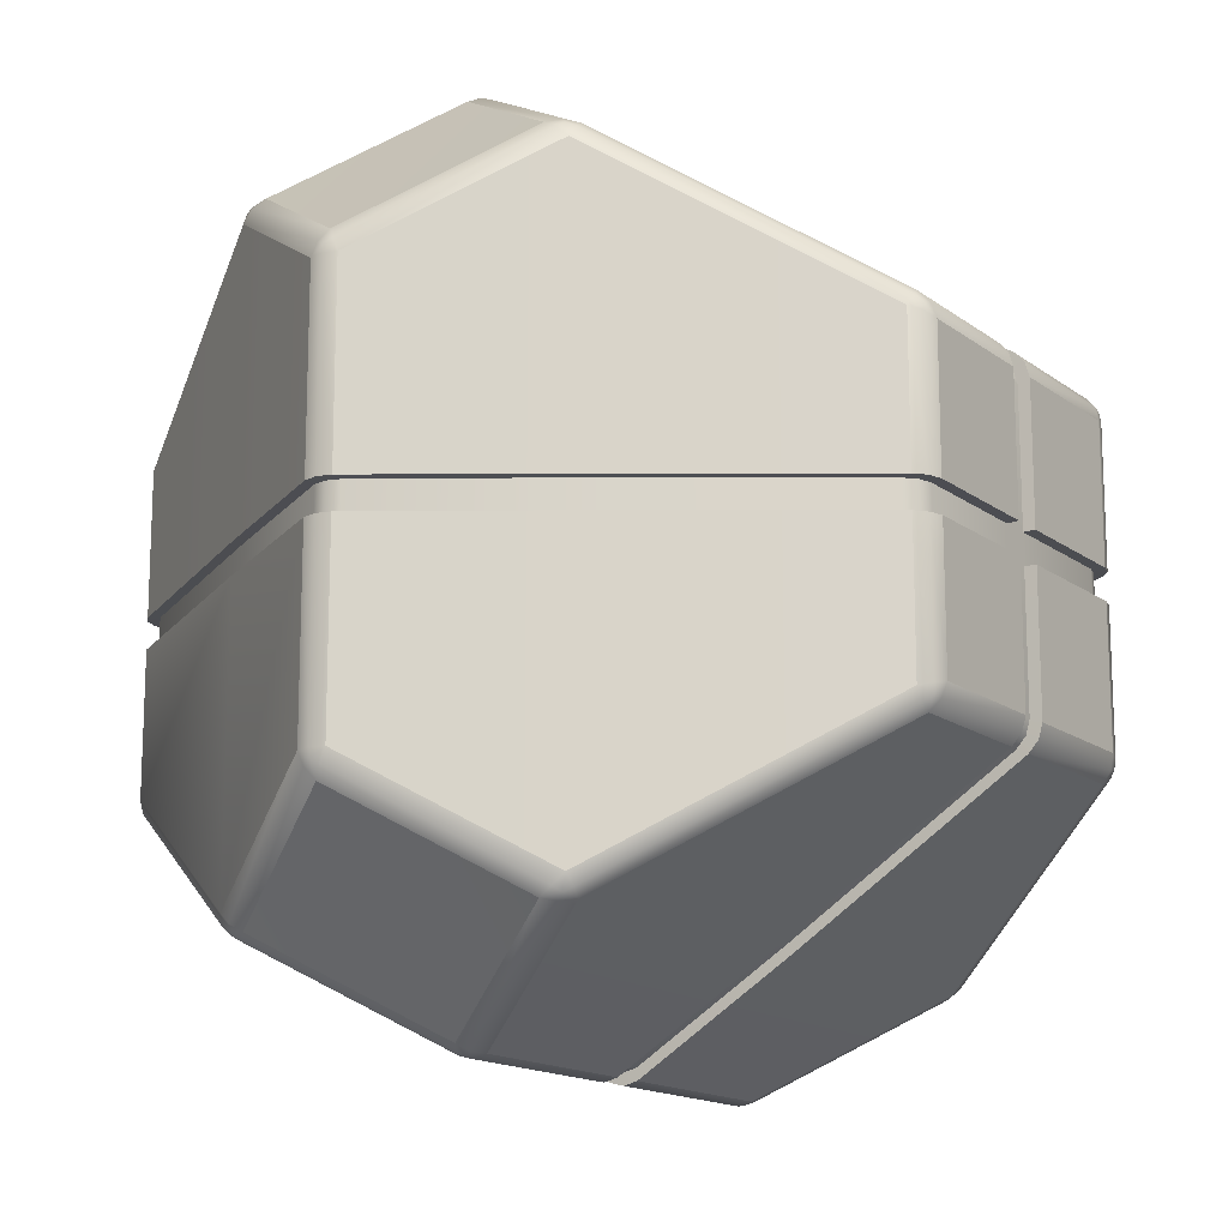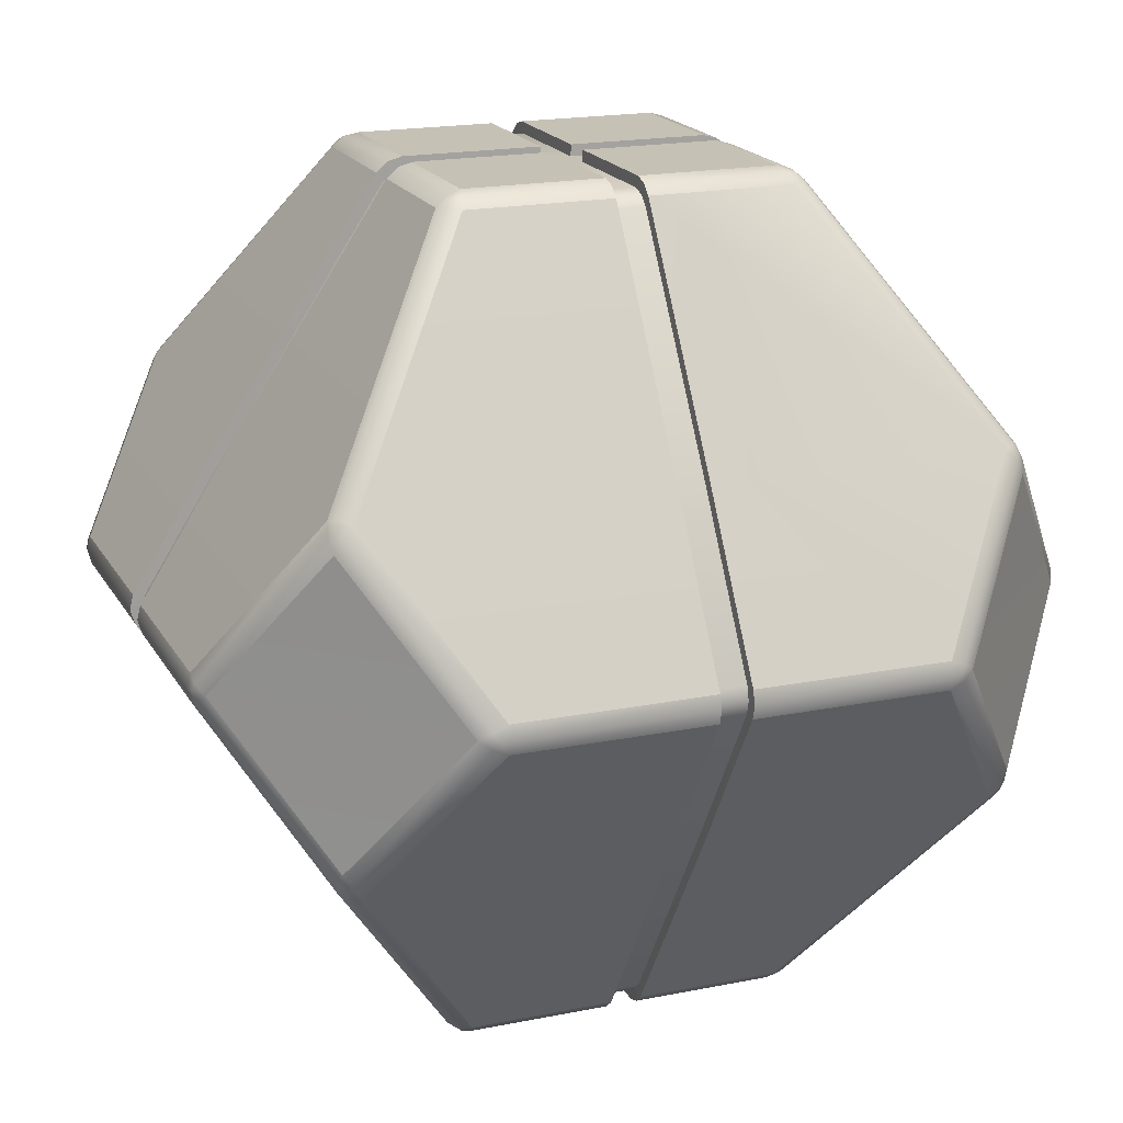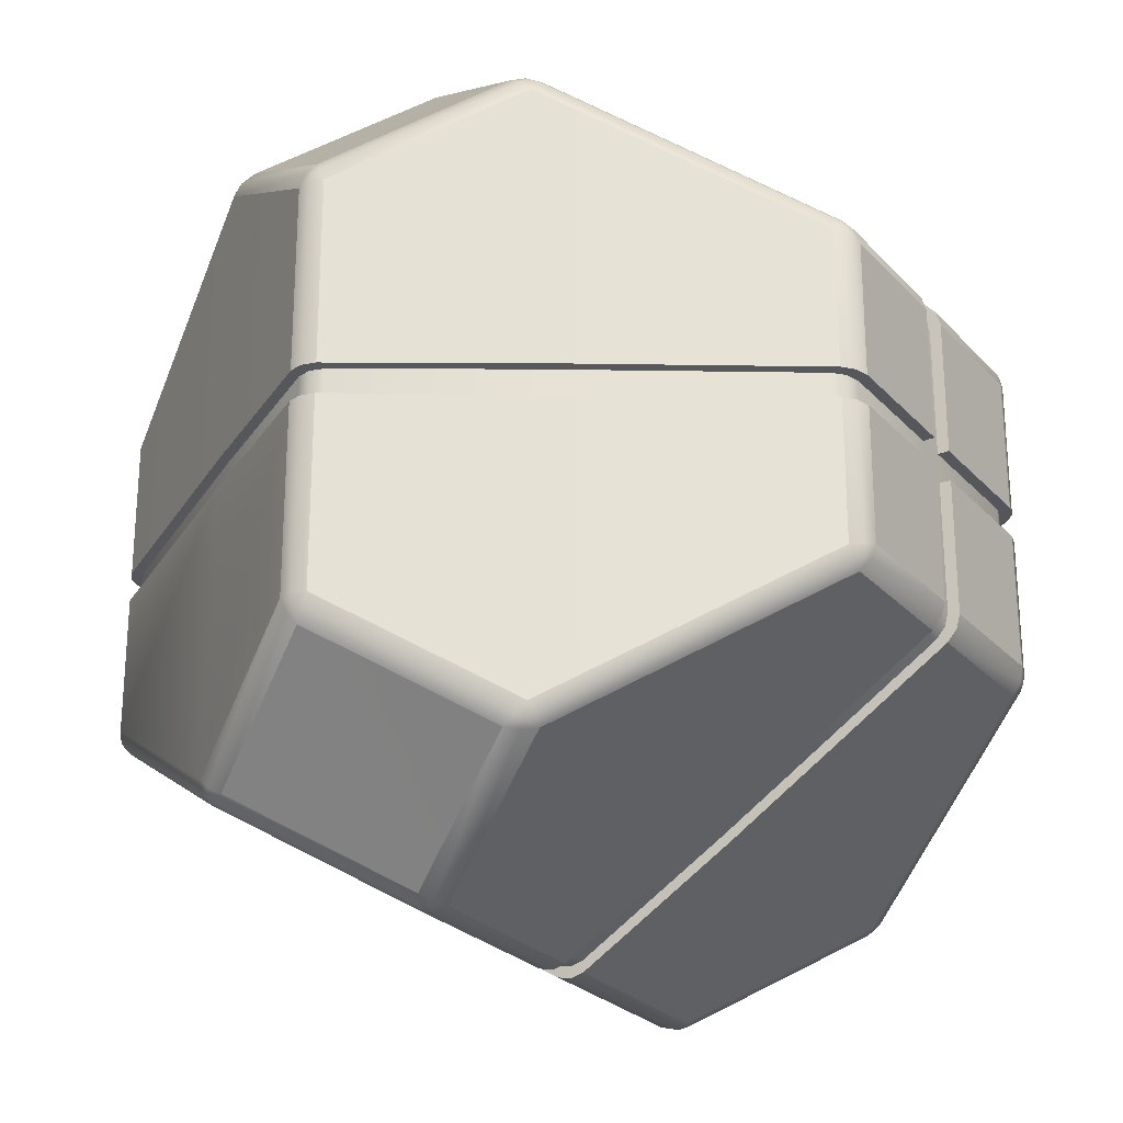
<metadata>
{"format":"obj","ext":"obj","renderer":"f3d","projection":"perspective","resolution":1024,"background":"white","views":[{"elev":-15.2,"azim":-56.7,"up":"+Z"},{"elev":18.7,"azim":158.9,"up":"+Y"},{"elev":-25.6,"azim":-58.1,"up":"+Z"}]}
</metadata>
<code>
o Cube
v -0.1324 -0.2952 0.1163
v -0.1137 -0.3053 0.1115
v -0.1186 -0.2952 0.1299
v -0.1242 -0.3023 0.1139
v -0.1231 -0.3015 0.1207
v -0.1162 -0.3023 0.1218
v -0.1271 -0.2972 0.1246
v -0.1324 0.2952 0.1163
v -0.1186 0.2952 0.1299
v -0.1137 0.3053 0.1115
v -0.1271 0.2972 0.1246
v -0.1231 0.3015 0.1207
v -0.1162 0.3023 0.1218
v -0.1242 0.3023 0.1139
v -0.1324 -0.2952 -0.1163
v -0.1186 -0.2952 -0.1299
v -0.1137 -0.3053 -0.1115
v -0.1271 -0.2972 -0.1246
v -0.1231 -0.3015 -0.1207
v -0.1162 -0.3023 -0.1218
v -0.1242 -0.3023 -0.1139
v -0.1324 0.2952 -0.1163
v -0.1137 0.3053 -0.1115
v -0.1186 0.2952 -0.1299
v -0.1242 0.3023 -0.1139
v -0.1231 0.3015 -0.1207
v -0.1162 0.3023 -0.1218
v -0.1271 0.2972 -0.1246
v 0.1324 -0.2952 0.1163
v 0.1186 -0.2952 0.1299
v 0.1137 -0.3053 0.1115
v 0.1271 -0.2972 0.1246
v 0.1231 -0.3015 0.1207
v 0.1162 -0.3023 0.1218
v 0.1242 -0.3023 0.1139
v 0.1324 0.2952 0.1163
v 0.1137 0.3053 0.1115
v 0.1186 0.2952 0.1299
v 0.1242 0.3023 0.1139
v 0.1231 0.3015 0.1207
v 0.1162 0.3023 0.1218
v 0.1271 0.2972 0.1246
v 0.1186 -0.2952 -0.1299
v 0.1324 -0.2952 -0.1163
v 0.1137 -0.3053 -0.1115
v 0.1271 -0.2972 -0.1246
v 0.1231 -0.3015 -0.1207
v 0.1242 -0.3023 -0.1139
v 0.1162 -0.3023 -0.1218
v 0.1186 0.2952 -0.1299
v 0.1137 0.3053 -0.1115
v 0.1324 0.2952 -0.1163
v 0.1162 0.3023 -0.1218
v 0.1231 0.3015 -0.1207
v 0.1242 0.3023 -0.1139
v 0.1271 0.2972 -0.1246
v -0.3164 0.0103 0.1515
v -0.3164 -0.0103 0.1515
v -0.3114 0 0.1699
v -0.3191 0 0.1515
v -0.318 0 0.1582
v -0.3159 -0.005828 0.1616
v -0.3159 0.005828 0.1616
v -0.243 -0.1268 0.2247
v -0.2292 -0.1268 0.2383
v -0.2429 -0.1087 0.2382
v -0.2376 -0.1289 0.233
v -0.2404 -0.1229 0.2357
v -0.2369 -0.1184 0.2401
v -0.2449 -0.1184 0.2323
v -0.1545 -0.0103 0.3103
v -0.1545 0.0103 0.3103
v -0.1733 0 0.3053
v -0.1545 0 0.3129
v -0.1614 0 0.3119
v -0.1648 0.005828 0.3097
v -0.1648 -0.005828 0.3097
v -0.2429 0.1087 0.2382
v -0.2292 0.1268 0.2383
v -0.243 0.1268 0.2247
v -0.2369 0.1184 0.2401
v -0.2404 0.1229 0.2357
v -0.2376 0.1289 0.233
v -0.2449 0.1184 0.2323
v -0.3164 -0.0103 -0.1515
v -0.3164 0.0103 -0.1515
v -0.3114 0 -0.1699
v -0.3191 0 -0.1515
v -0.318 0 -0.1582
v -0.3159 0.005828 -0.1616
v -0.3159 -0.005828 -0.1616
v -0.243 0.1268 -0.2247
v -0.2292 0.1268 -0.2383
v -0.2429 0.1087 -0.2382
v -0.2376 0.1289 -0.233
v -0.2404 0.1229 -0.2357
v -0.2369 0.1184 -0.2401
v -0.2449 0.1184 -0.2323
v -0.1545 0.0103 -0.3103
v -0.1545 -0.0103 -0.3103
v -0.1733 0 -0.3053
v -0.1545 0 -0.3129
v -0.1614 0 -0.3119
v -0.1648 -0.005828 -0.3097
v -0.1648 0.005828 -0.3097
v -0.2429 -0.1087 -0.2382
v -0.2292 -0.1268 -0.2383
v -0.243 -0.1268 -0.2247
v -0.2369 -0.1184 -0.2401
v -0.2404 -0.1229 -0.2357
v -0.2376 -0.1289 -0.233
v -0.2449 -0.1184 -0.2323
v 0.1545 -0.0103 -0.3103
v 0.1545 0.0103 -0.3103
v 0.1733 0 -0.3053
v 0.1545 0 -0.3129
v 0.1614 0 -0.3119
v 0.1648 0.005828 -0.3097
v 0.1648 -0.005828 -0.3097
v 0.2292 0.1268 -0.2383
v 0.243 0.1268 -0.2247
v 0.2429 0.1087 -0.2382
v 0.2376 0.1289 -0.233
v 0.2404 0.1229 -0.2357
v 0.2449 0.1184 -0.2323
v 0.2369 0.1184 -0.2401
v 0.3164 0.0103 -0.1515
v 0.3164 -0.0103 -0.1515
v 0.3114 0 -0.1699
v 0.3191 0 -0.1515
v 0.318 0 -0.1582
v 0.3159 -0.005828 -0.1616
v 0.3159 0.005828 -0.1616
v 0.2429 -0.1087 -0.2382
v 0.243 -0.1268 -0.2247
v 0.2292 -0.1268 -0.2383
v 0.2449 -0.1184 -0.2323
v 0.2404 -0.1229 -0.2357
v 0.2376 -0.1289 -0.233
v 0.2369 -0.1184 -0.2401
v 0.3164 -0.0103 0.1515
v 0.3164 0.0103 0.1515
v 0.3114 0 0.1699
v 0.3191 0 0.1515
v 0.318 0 0.1582
v 0.3159 0.005828 0.1616
v 0.3159 -0.005828 0.1616
v 0.243 0.1268 0.2247
v 0.2292 0.1268 0.2383
v 0.2429 0.1087 0.2382
v 0.2376 0.1289 0.233
v 0.2404 0.1229 0.2357
v 0.2369 0.1184 0.2401
v 0.2449 0.1184 0.2323
v 0.1545 0.0103 0.3103
v 0.1545 -0.0103 0.3103
v 0.1733 0 0.3053
v 0.1545 0 0.3129
v 0.1614 0 0.3119
v 0.1648 -0.005828 0.3097
v 0.1648 0.005828 0.3097
v 0.2429 -0.1087 0.2382
v 0.2292 -0.1268 0.2383
v 0.243 -0.1268 0.2247
v 0.2369 -0.1184 0.2401
v 0.2404 -0.1229 0.2357
v 0.2376 -0.1289 0.233
v 0.2449 -0.1184 0.2323
v -0.2423 0 0.2376
v -0.2423 0 -0.2376
v 0.2423 0 -0.2376
v 0.2423 0 0.2376
v -0.0112 -0.1234 -0.2317
v 0.0112 -0.1234 -0.2317
v -0.0112 -0.2969 -0.1084
v 0.0112 -0.2969 -0.1084
v 0.0112 -0.2871 -0.1263
v -0.0112 -0.2871 -0.1263
v -0.0112 -0.2941 -0.1184
v 0.0112 -0.2941 -0.1184
v 0.0112 0.2969 -0.1084
v -0.0112 0.2969 -0.1084
v -0.0112 0.2871 -0.1263
v 0.0112 0.2871 -0.1263
v 0.0112 0.2941 -0.1184
v -0.0112 0.2941 -0.1184
v 0.0112 -0.2969 0.1084
v -0.0112 -0.2969 0.1084
v -0.0112 -0.2871 0.1263
v 0.0112 -0.2871 0.1263
v 0.0112 -0.2941 0.1184
v -0.0112 -0.2941 0.1184
v -0.0112 0.2969 0.1084
v 0.0112 0.2969 0.1084
v 0.0112 0.2871 0.1263
v -0.0112 0.2871 0.1263
v -0.0112 0.2941 0.1184
v 0.0112 0.2941 0.1184
v 0.0112 -0.01002 0.3018
v -0.0112 -0.01002 0.3018
v -0.0112 0.01002 0.3018
v 0.0112 0.01002 0.3018
v 0.0112 0 0.3043
v -0.0112 0 0.3043
v 0.0112 0.01002 -0.3018
v -0.0112 0.01002 -0.3018
v -0.0112 -0.01002 -0.3018
v 0.0112 -0.01002 -0.3018
v 0.0112 0 -0.3043
v -0.0112 0 -0.3043
v 0.0112 0.2969 -0.01098
v 0.0112 0.2969 0.01098
v -0.0112 0.2969 0.01098
v -0.0112 0.2969 -0.01098
v -0.0112 -0.2969 -0.01098
v -0.0112 -0.2969 0.01098
v 0.0112 -0.2969 0.01098
v 0.0112 -0.2969 -0.01098
v 0.01152 -0.3053 -0.1115
v -0.01152 -0.3053 -0.1115
v 0.01152 -0.3023 -0.1218
v -0.01152 -0.3023 -0.1218
v -0.01152 -0.2952 -0.1299
v 0.01152 -0.2952 -0.1299
v -0.01152 0.3053 -0.1115
v 0.01152 0.3053 -0.1115
v -0.01152 0.3023 -0.1218
v 0.01152 0.3023 -0.1218
v 0.01152 0.2952 -0.1299
v -0.01152 0.2952 -0.1299
v -0.01152 -0.3053 0.1115
v 0.01152 -0.3053 0.1115
v -0.01152 -0.3023 0.1218
v 0.01152 -0.3023 0.1218
v 0.01152 -0.2952 0.1299
v -0.01152 -0.2952 0.1299
v 0.01152 0.3053 0.1115
v -0.01152 0.3053 0.1115
v 0.01152 0.3023 0.1218
v -0.01152 0.3023 0.1218
v -0.01152 0.2952 0.1299
v 0.01152 0.2952 0.1299
v -0.01152 -0.0103 0.3103
v 0.01152 -0.0103 0.3103
v -0.01152 0 0.3129
v 0.01152 0 0.3129
v 0.01152 0.0103 0.3103
v -0.01152 0.0103 0.3103
v -0.01152 0.0103 -0.3103
v 0.01152 0.0103 -0.3103
v -0.01152 0 -0.3129
v 0.01152 0 -0.3129
v 0.01152 -0.0103 -0.3103
v -0.01152 -0.0103 -0.3103
v -0.01152 -0.1268 0.2383
v 0.01152 -0.1268 0.2383
v -0.01152 0.1268 0.2383
v 0.01152 0.1268 0.2383
v 0.01152 -0.1268 -0.2383
v -0.01152 -0.1268 -0.2383
v 0.01152 0.1268 -0.2383
v -0.01152 0.1268 -0.2383
v -0.1137 -0.3053 0.01129
v -0.1137 -0.3053 -0.01129
v -0.1242 -0.3023 -0.01129
v -0.1242 -0.3023 0.01129
v -0.1324 -0.2952 -0.01129
v -0.1324 -0.2952 0.01129
v -0.1137 0.3053 0.01129
v -0.1137 0.3053 -0.01129
v -0.1242 0.3023 0.01129
v -0.1242 0.3023 -0.01129
v -0.1324 0.2952 -0.01129
v -0.1324 0.2952 0.01129
v 0.1137 -0.3053 0.01129
v 0.1137 -0.3053 -0.01129
v 0.1242 -0.3023 0.01129
v 0.1242 -0.3023 -0.01129
v 0.1324 -0.2952 -0.01129
v 0.1324 -0.2952 0.01129
v 0.1137 0.3053 0.01129
v 0.1137 0.3053 -0.01129
v 0.1242 0.3023 -0.01129
v 0.1242 0.3023 0.01129
v 0.1324 0.2952 0.01129
v 0.1324 0.2952 -0.01129
v -0.3164 0.0103 0.01129
v -0.3164 0.0103 -0.01129
v -0.3191 0 0.01129
v -0.3191 0 -0.01129
v -0.3164 -0.0103 -0.01129
v -0.3164 -0.0103 0.01129
v 0.3164 0.0103 -0.01129
v 0.3164 0.0103 0.01129
v 0.3191 0 -0.01129
v 0.3191 0 0.01129
v 0.3164 -0.0103 0.01129
v 0.3164 -0.0103 -0.01129
v -0.243 -0.1268 0.01129
v -0.243 -0.1268 -0.01129
v -0.243 0.1268 -0.01129
v -0.243 0.1268 0.01129
v 0.243 -0.1268 0.01129
v 0.243 -0.1268 -0.01129
v 0.243 0.1268 0.01129
v 0.243 0.1268 -0.01129
v 0.01152 -0.3053 0.01129
v -0.01152 -0.3053 0.01129
v -0.01152 -0.3053 -0.01129
v 0.01152 -0.3053 -0.01129
v -0.01152 0.3053 0.01129
v 0.01152 0.3053 0.01129
v 0.01152 0.3053 -0.01129
v -0.01152 0.3053 -0.01129
v -0.0112 -0.1234 0.2317
v 0.0112 -0.1234 0.2317
v 0.0112 0.1234 -0.2317
v -0.0112 0.1234 -0.2317
v -0.0112 0.1234 0.2317
v 0.0112 0.1234 0.2317
v 0.1105 0.2969 0.01098
v 0.1105 0.2969 -0.01098
v -0.1105 -0.2969 0.01098
v -0.1105 -0.2969 -0.01098
v -0.2363 -0.1234 0.01098
v -0.2363 -0.1234 -0.01098
v -0.1288 -0.2871 -0.01098
v -0.1288 -0.2871 0.01098
v 0.3103 0 -0.01098
v 0.3103 0 0.01098
v 0.3077 -0.01002 0.01098
v 0.3077 -0.01002 -0.01098
v 0.3077 0.01002 -0.01098
v 0.3077 0.01002 0.01098
v -0.3103 0 0.01098
v -0.3103 0 -0.01098
v -0.3077 -0.01002 -0.01098
v -0.3077 -0.01002 0.01098
v -0.3077 0.01002 0.01098
v -0.3077 0.01002 -0.01098
v 0.1208 0.2941 -0.01098
v 0.1208 0.2941 0.01098
v 0.1288 0.2871 0.01098
v 0.1288 0.2871 -0.01098
v 0.1208 -0.2941 0.01098
v 0.1208 -0.2941 -0.01098
v 0.1288 -0.2871 -0.01098
v 0.1288 -0.2871 0.01098
v 0.1105 -0.2969 0.01098
v 0.1105 -0.2969 -0.01098
v -0.1208 0.2941 0.01098
v -0.1208 0.2941 -0.01098
v -0.1288 0.2871 -0.01098
v -0.1288 0.2871 0.01098
v -0.1105 0.2969 0.01098
v -0.1105 0.2969 -0.01098
v -0.1208 -0.2941 -0.01098
v -0.1208 -0.2941 0.01098
v 0.2363 -0.1234 0.01098
v 0.2363 -0.1234 -0.01098
v 0.2363 0.1234 0.01098
v 0.2363 0.1234 -0.01098
v -0.2363 0.1234 -0.01098
v -0.2363 0.1234 0.01098
f 155 149 258 247
f 162 143 172
f 60 289 292 58
f 78 59 169
f 30 163 256 235
f 163 156 244 256
f 134 115 171
f 66 73 169
f 44 135 304 279
f 41 239 242 38
f 294 142 144 296
f 102 251 254 100
f 130 295 298 128
f 16 107 260 223
f 150 157 172
f 122 129 171
f 94 101 170
f 276 45 48 278
f 6 233 236 3
f 232 31 34 234
f 288 86 88 290
f 106 87 170
f 71 243 245 74
f 263 2 4 266
f 1 4 5 7
f 2 6 5 4
f 3 7 5 6
f 8 11 12 14
f 9 13 12 11
f 10 14 12 13
f 15 18 19 21
f 16 20 19 18
f 17 21 19 20
f 22 25 26 28
f 23 27 26 25
f 24 28 26 27
f 29 32 33 35
f 30 34 33 32
f 31 35 33 34
f 36 39 40 42
f 37 41 40 39
f 38 42 40 41
f 43 46 47 49
f 44 48 47 46
f 45 49 47 48
f 50 53 54 56
f 51 55 54 53
f 52 56 54 55
f 57 60 61 63
f 58 62 61 60
f 59 63 61
f 64 67 68 70
f 65 69 68 67
f 66 70 68
f 71 74 75 77
f 72 76 75 74
f 73 77 75
f 78 81 82
f 79 83 82 81
f 80 84 82 83
f 85 88 89 91
f 86 90 89 88
f 87 91 89
f 92 95 96 98
f 93 97 96 95
f 94 98 96
f 99 102 103 105
f 100 104 103 102
f 101 105 103
f 106 109 110
f 107 111 110 109
f 108 112 110 111
f 113 116 117 119
f 114 118 117 116
f 115 119 117
f 120 123 124 126
f 121 125 124 123
f 122 126 124
f 127 130 131 133
f 128 132 131 130
f 129 133 131
f 134 137 138
f 135 139 138 137
f 136 140 138 139
f 141 144 145 147
f 142 146 145 144
f 143 147 145
f 148 151 152 154
f 149 153 152 151
f 150 154 152
f 155 158 159 161
f 156 160 159 158
f 157 161 159
f 162 165 166
f 163 167 166 165
f 164 168 166 167
f 17 264 265 21
f 267 300 108 15
f 10 269 271 14
f 80 8 274 302
f 219 45 276 310
f 224 259 136 43
f 225 23 270 314
f 93 24 230 262
f 31 275 277 35
f 280 303 164 29
f 51 282 283 55
f 121 52 286 306
f 263 308 231 2
f 236 255 65 3
f 281 312 237 37
f 149 38 242 258
f 80 57 63 84
f 84 63 59 78
f 58 64 70 62
f 62 70 66 59
f 65 71 77 69
f 69 77 73 66
f 72 79 81 76
f 76 81 78 73
f 108 85 91 112
f 112 91 87 106
f 86 92 98 90
f 90 98 94 87
f 93 99 105 97
f 97 105 101 94
f 100 107 109 104
f 104 109 106 101
f 136 113 119 140
f 140 119 115 134
f 114 120 126 118
f 118 126 122 115
f 121 127 133 125
f 125 133 129 122
f 128 135 137 132
f 132 137 134 129
f 164 141 147 168
f 168 147 143 162
f 142 148 154 146
f 146 154 150 143
f 149 155 161 153
f 153 161 157 150
f 156 163 165 160
f 160 165 162 157
f 255 243 71 65
f 248 257 79 72
f 148 36 42 151
f 151 42 38 149
f 8 80 83 11
f 11 83 79 9
f 3 65 67 7
f 7 67 64 1
f 57 80 302 287
f 64 58 292 299
f 107 16 18 111
f 111 18 15 108
f 24 93 95 28
f 28 95 92 22
f 29 164 167 32
f 32 167 163 30
f 99 93 262 249
f 107 100 254 260
f 135 44 46 139
f 139 46 43 136
f 52 121 123 56
f 56 123 120 50
f 127 121 306 293
f 135 128 298 304
f 1 64 299 268
f 73 78 169
f 59 66 169
f 101 106 170
f 87 94 170
f 129 134 171
f 115 122 171
f 157 162 172
f 143 150 172
f 252 116 113 253
f 250 261 120 114
f 246 158 155 247
f 74 245 248 72
f 240 13 9 241
f 311 269 10 238
f 234 34 30 235
f 307 275 31 232
f 228 53 50 229
f 27 227 230 24
f 222 20 16 223
f 49 221 224 43
f 259 253 113 136
f 244 156 158 246
f 261 229 50 120
f 2 231 233 6
f 51 226 313 282
f 99 249 251 102
f 37 237 239 41
f 257 241 9 79
f 238 10 13 240
f 250 114 116 252
f 226 51 53 228
f 220 17 20 222
f 270 23 25 272
f 296 144 141 297
f 294 305 148 142
f 290 88 85 291
f 288 301 92 86
f 284 39 36 285
f 55 283 286 52
f 278 48 44 279
f 35 277 280 29
f 272 25 22 273
f 14 271 274 8
f 266 4 1 268
f 21 265 267 15
f 303 297 141 164
f 305 285 36 148
f 45 219 221 49
f 301 273 22 92
f 127 293 295 130
f 300 291 85 108
f 23 225 227 27
f 281 37 39 284
f 57 287 289 60
f 251 249 206 210
f 254 251 210 207
f 17 220 309 264
f 260 254 207 173
f 125 122 124
f 140 134 138
f 118 115 117
f 132 129 131
f 146 143 145
f 160 157 159
f 76 73 75
f 62 59 61
f 90 87 89
f 104 101 103
f 97 94 96
f 112 106 110
f 69 66 68
f 84 78 82
f 168 162 166
f 153 150 152
f 217 216 215 218
f 222 223 178 179
f 255 236 189 315
f 290 291 337 336
f 258 242 195 320
f 271 269 355 351
f 246 247 202 203
f 287 302 364 339
f 227 225 182 186
f 295 293 333 329
f 270 272 352 356
f 301 288 340 363
f 226 228 185 181
f 241 257 319 196
f 294 296 330 334
f 279 304 360 347
f 237 312 212 194
f 274 271 351 354
f 250 252 209 205
f 303 280 348 359
f 230 227 186 183
f 311 238 193 213
f 298 295 329 332
f 314 270 356 214
f 249 262 318 206
f 272 273 353 352
f 269 311 213 355
f 228 229 184 185
f 261 250 205 317
f 296 297 331 330
f 299 292 338 325
f 223 260 173 178
f 277 275 349 345
f 252 253 208 209
f 291 300 326 337
f 233 231 188 192
f 259 224 177 174
f 268 299 325 328
f 276 278 346 350
f 293 306 362 333
f 232 234 191 187
f 231 308 216 188
f 305 294 334 361
f 307 232 187 217
f 300 267 327 326
f 280 277 345 348
f 302 274 354 364
f 236 233 192 189
f 262 230 183 318
f 213 212 211 214
f 209 208 207 210
f 205 209 210 206
f 203 202 201 204
f 199 203 204 200
f 197 196 195 198
f 193 197 198 194
f 191 190 189 192
f 187 191 192 188
f 185 184 183 186
f 181 185 186 182
f 179 178 177 180
f 175 179 180 176
f 208 174 173 207
f 200 315 316 199
f 184 317 318 183
f 217 187 188 216
f 174 177 178 173
f 317 205 206 318
f 213 193 194 212
f 196 319 320 195
f 315 189 190 316
f 319 201 202 320
f 176 218 215 175
f 182 214 211 181
f 212 321 322 211
f 216 323 324 215
f 326 327 328 325
f 330 331 332 329
f 334 330 329 333
f 336 337 338 335
f 340 336 335 339
f 342 343 344 341
f 321 342 341 322
f 346 347 348 345
f 350 346 345 349
f 352 353 354 351
f 356 352 351 355
f 358 328 327 357
f 323 358 357 324
f 331 359 360 332
f 343 361 362 344
f 349 217 218 350
f 353 363 364 354
f 361 334 333 362
f 337 326 325 338
f 355 213 214 356
f 359 348 347 360
f 363 340 339 364
f 248 245 204 201
f 266 268 328 358
f 235 256 316 190
f 267 265 357 327
f 292 289 335 338
f 257 248 201 319
f 224 221 180 177
f 244 246 203 199
f 263 266 358 323
f 247 258 320 202
f 245 243 200 204
f 265 264 324 357
f 288 290 336 340
f 219 310 218 176
f 220 222 179 175
f 297 303 359 331
f 289 287 339 335
f 309 220 175 215
f 221 219 176 180
f 240 241 196 197
f 225 314 214 182
f 253 259 174 208
f 304 298 332 360
f 284 285 343 342
f 313 226 181 211
f 242 239 198 195
f 285 305 361 343
f 312 281 321 212
f 286 283 341 344
f 243 255 315 200
f 238 240 197 193
f 306 286 344 362
f 281 284 342 321
f 282 313 211 322
f 239 237 194 198
f 275 307 217 349
f 283 282 322 341
f 308 263 323 216
f 256 244 199 316
f 310 276 350 218
f 229 261 317 184
f 234 235 190 191
f 273 301 363 353
f 278 279 347 346
f 264 309 215 324

</code>
